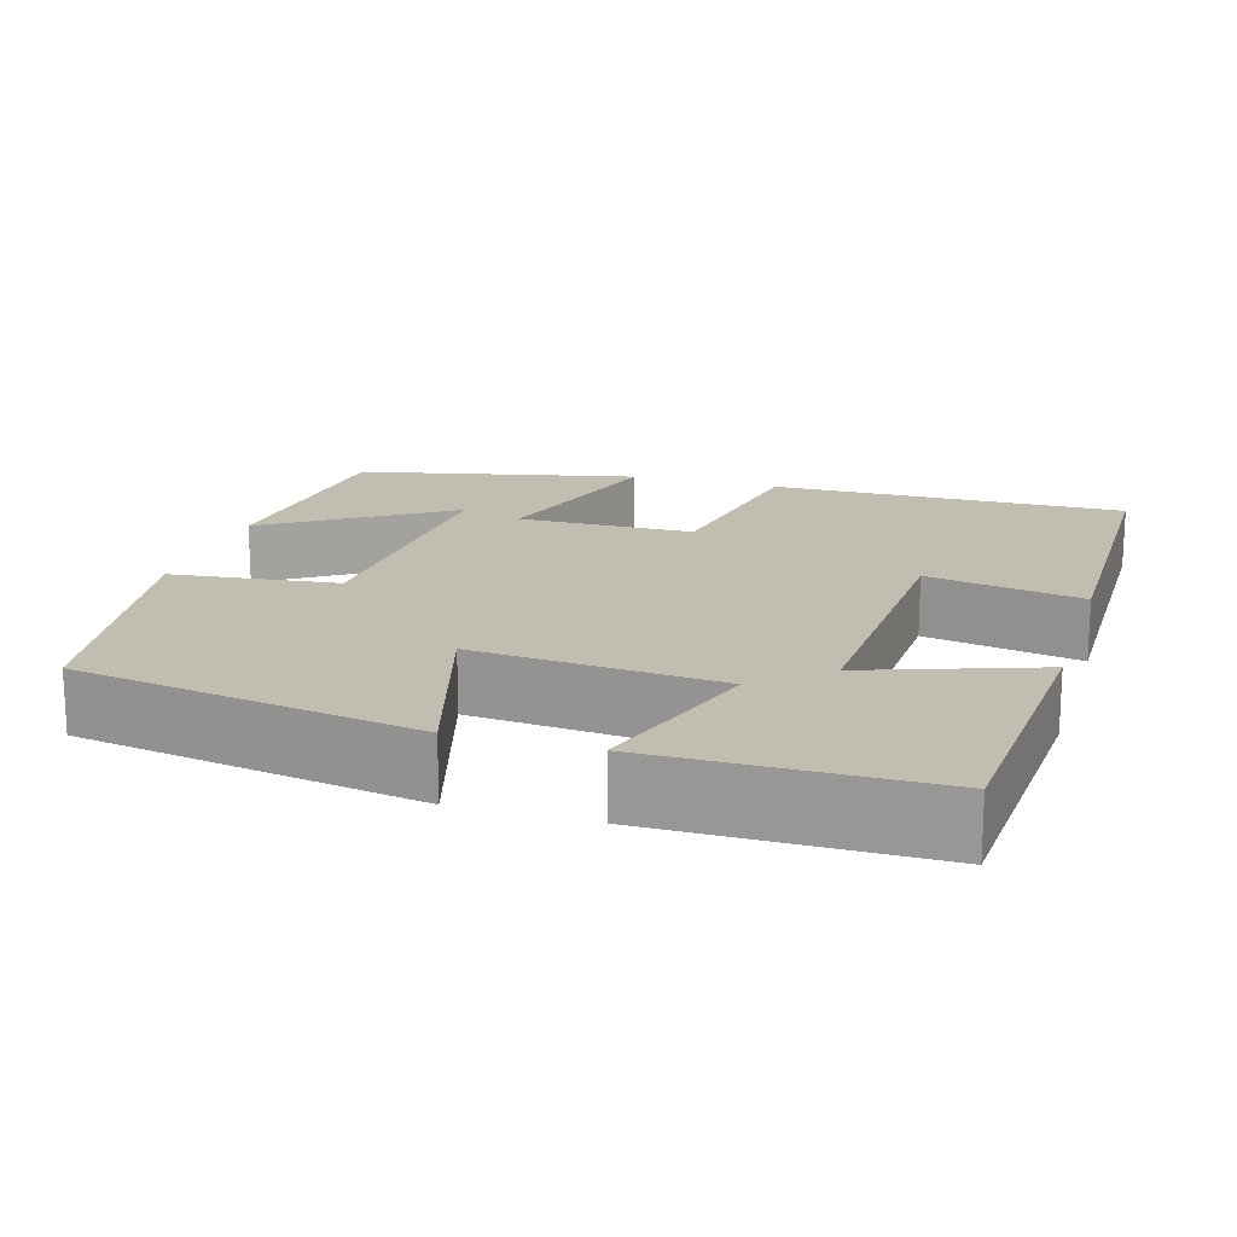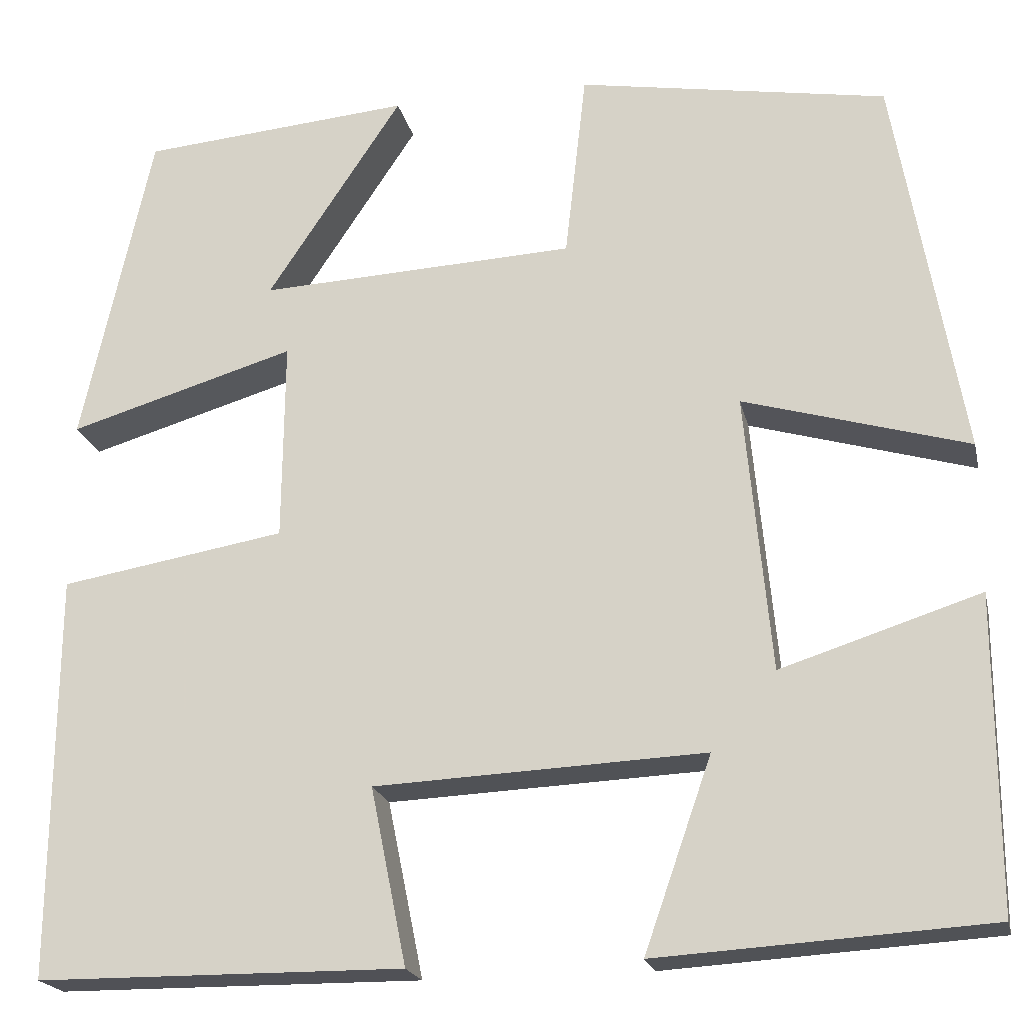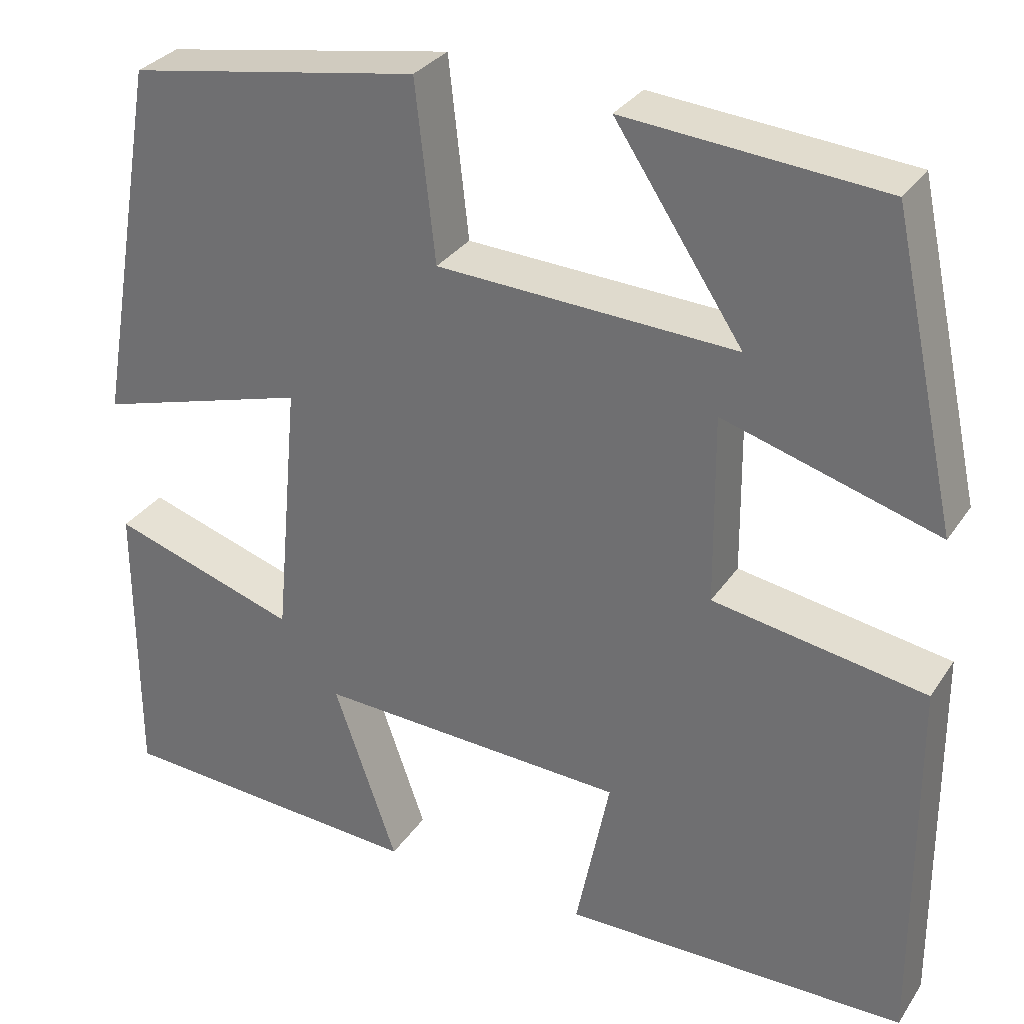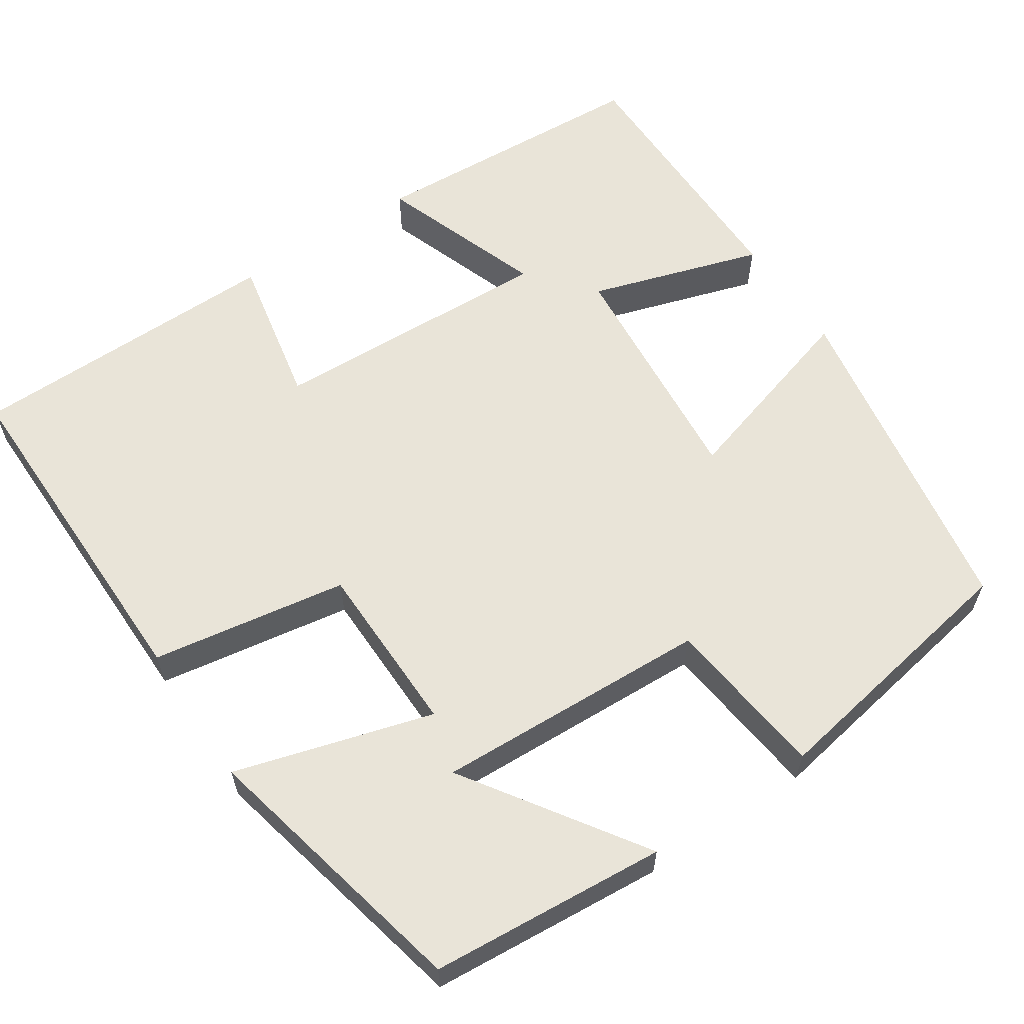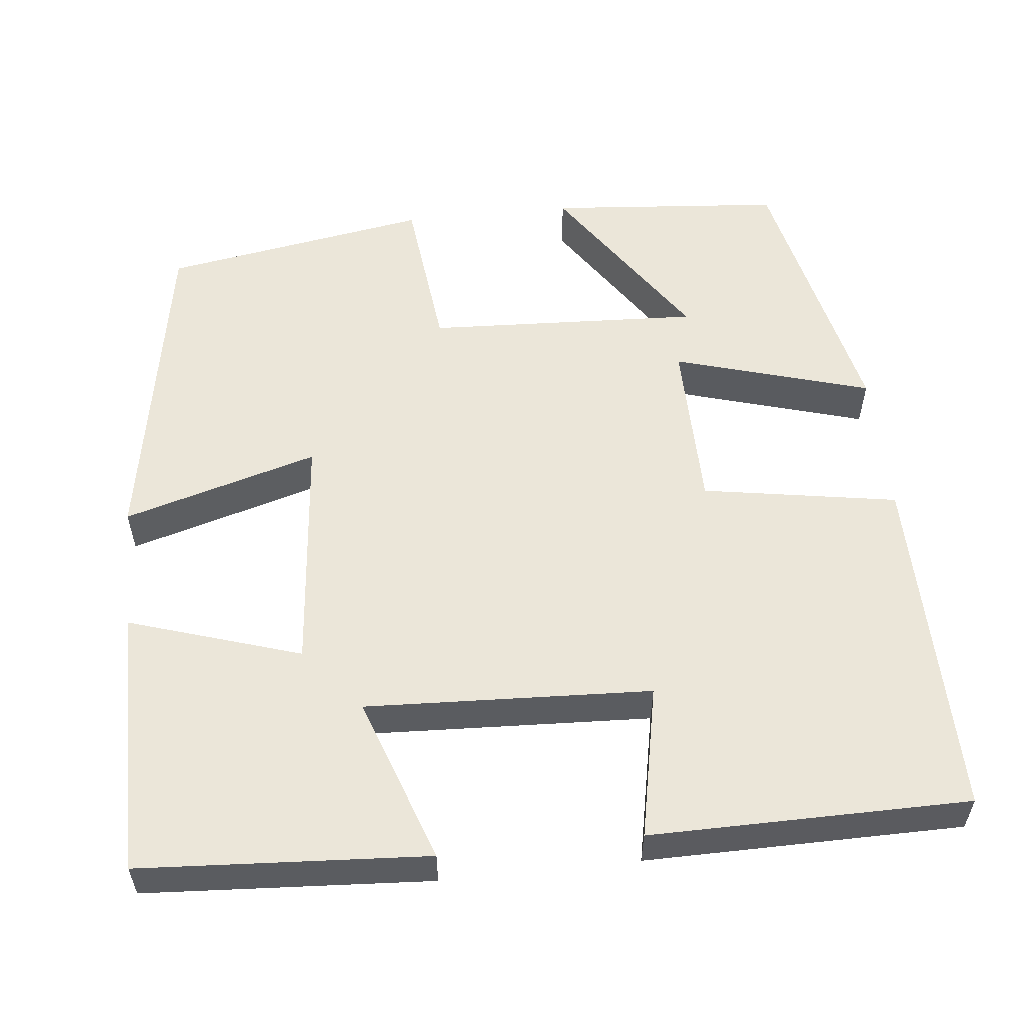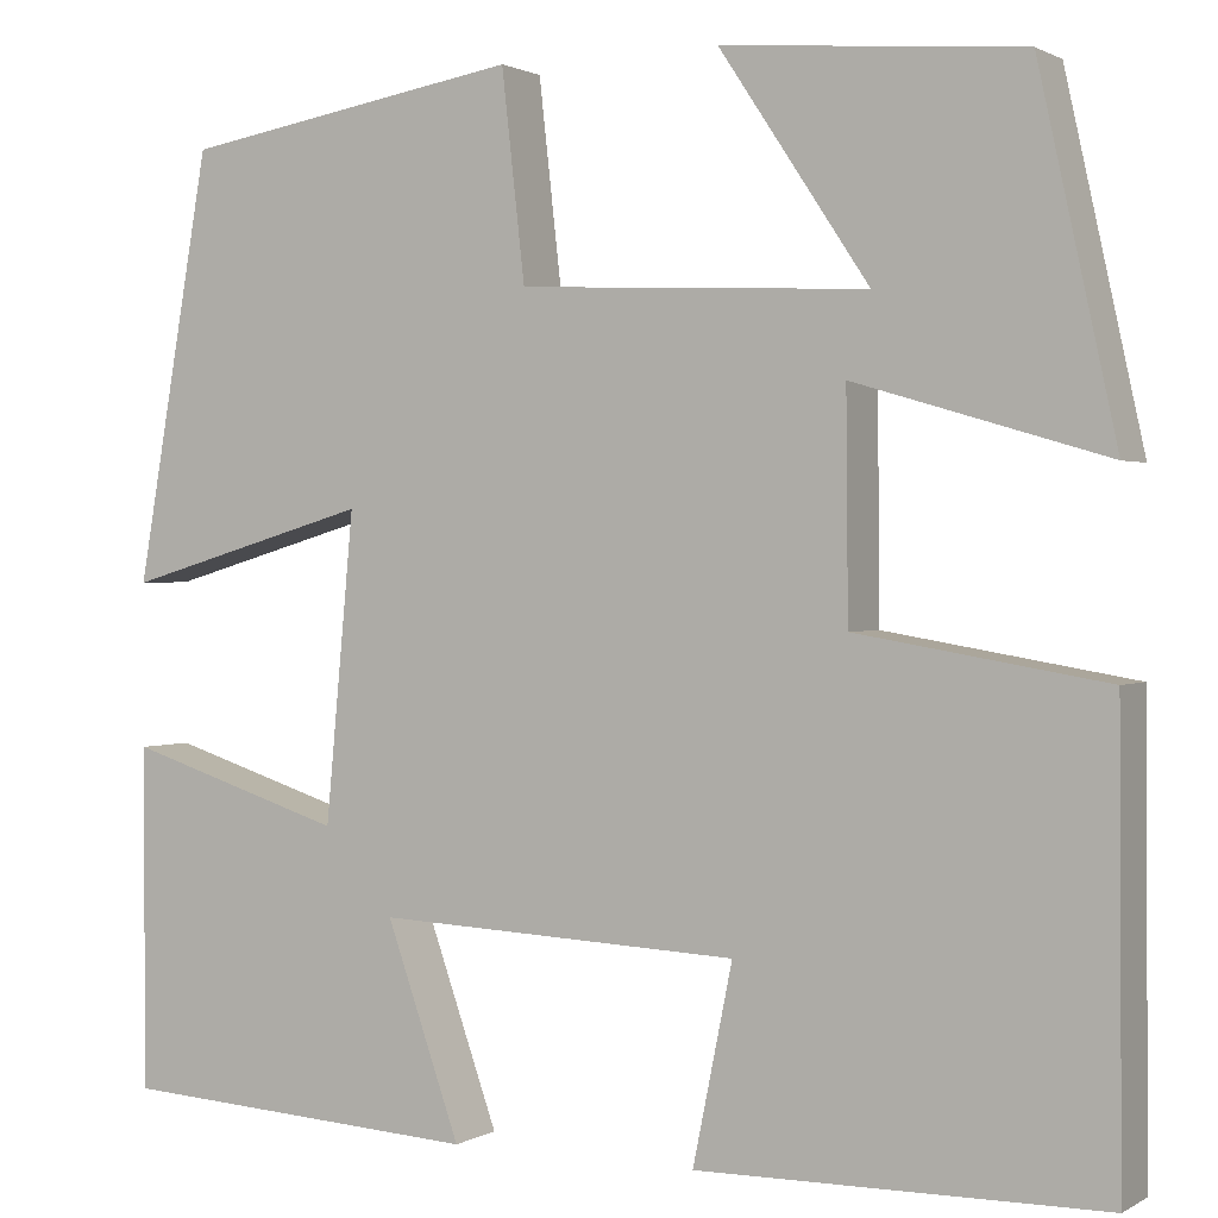
<metadata>
{"format":"obj","ext":"obj","renderer":"f3d","projection":"perspective","resolution":1024,"background":"white","views":[{"elev":16.9,"azim":106.7,"up":"+Y"},{"elev":-20.5,"azim":12.5,"up":"+Z"},{"elev":31.1,"azim":-152.0,"up":"+Z"},{"elev":60.5,"azim":-33.9,"up":"+Y"},{"elev":55.6,"azim":173.9,"up":"+Y"},{"elev":1.1,"azim":-151.9,"up":"+Z"}]}
</metadata>
<code>
v 0.427 0.07 0.443
v 0.5 0.07 0.022
v 0.256 0.07 0.093
v 0.284 0.07 -0.209
v 0.5 0.07 -0.14
v 0.5 0.07 -0.478
v 0.141 0.07 -0.5
v 0.214 0.07 -0.292
v -0.144 0.07 -0.308
v -0.105 0.07 -0.5
v -0.503 0.07 -0.497
v -0.5 0.07 -0.058
v -0.255 0.07 -0.017
v -0.253 0.07 0.201
v -0.5 0.07 0.128
v -0.424 0.07 0.475
v -0.129 0.07 0.5
v -0.276 0.07 0.279
v 0.068 0.07 0.295
v 0.091 0.07 0.5
v 0.427 0 0.443
v 0.5 0 0.022
v 0.256 0 0.093
v 0.284 0 -0.209
v 0.5 0 -0.14
v 0.5 0 -0.478
v 0.141 0 -0.5
v 0.214 0 -0.292
v -0.144 0 -0.308
v -0.105 0 -0.5
v -0.503 0 -0.497
v -0.5 0 -0.058
v -0.255 0 -0.017
v -0.253 0 0.201
v -0.5 0 0.128
v -0.424 0 0.475
v -0.129 0 0.5
v -0.276 0 0.279
v 0.068 0 0.295
v 0.091 0 0.5
f 1 2 3
f 20 1 3
f 19 20 3
f 18 19 3 4
f 15 16 17 18
f 14 15 18
f 14 18 4
f 13 14 4
f 11 12 13
f 10 11 13
f 9 10 13
f 8 9 13 4
f 6 7 8
f 5 6 8
f 4 5 8
f 23 22 21
f 23 21 40
f 23 40 39
f 24 23 39 38
f 38 37 36 35
f 38 35 34
f 24 38 34
f 24 34 33
f 33 32 31
f 33 31 30
f 33 30 29
f 24 33 29 28
f 28 27 26
f 28 26 25
f 28 25 24
f 1 21 22 2
f 2 22 23 3
f 3 23 24 4
f 4 24 25 5
f 5 25 26 6
f 6 26 27 7
f 7 27 28 8
f 8 28 29 9
f 9 29 30 10
f 10 30 31 11
f 11 31 32 12
f 12 32 33 13
f 13 33 34 14
f 14 34 35 15
f 15 35 36 16
f 16 36 37 17
f 17 37 38 18
f 18 38 39 19
f 19 39 40 20
f 20 40 21 1

</code>
